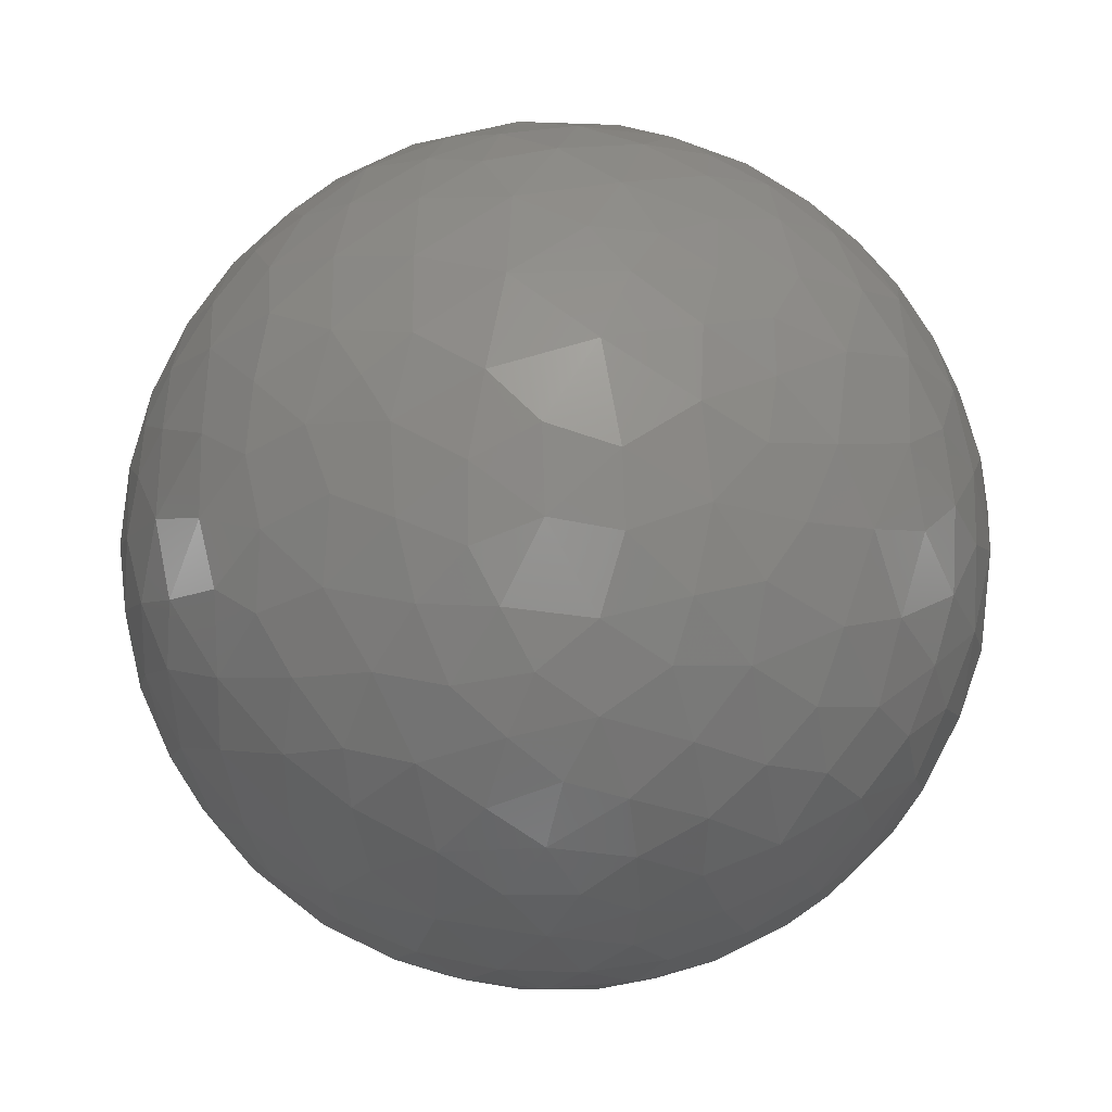
<metadata>
{"format":"stl","ext":"stl","renderer":"f3d","projection":"perspective","resolution":1024,"background":"white","views":[{"elev":65.1,"azim":144.8,"up":"+Y"}]}
</metadata>
<code>
# stl→obj: 406 verts, 808 faces
v 0.06741 0.05599 0.1263
v 0.06579 0.05 0.1245
v 0.06285 0.05397 0.1232
v 0.06084 0.05 0.122
v 0.04197 0.02166 0.1557
v 0.03775 0.02275 0.1527
v 0.0425 0.02099 0.1515
v 0.04066 0.02158 0.1477
v 0.03137 0.04689 0.1267
v 0.03364 0.04072 0.1266
v 0.02848 0.04236 0.1305
v 0.03154 0.03565 0.1312
v 0.0446 0.02142 0.1427
v 0.04096 0.0236 0.139
v 0.04453 0.02369 0.1367
v 0.06815 0.03458 0.1318
v 0.06823 0.03947 0.1286
v 0.07183 0.03896 0.1326
v 0.07123 0.0338 0.1363
v 0.03911 0.02664 0.1347
v 0.04402 0.0647 0.1755
v 0.04287 0.05977 0.1775
v 0.04748 0.0604 0.178
v 0.04971 0.06433 0.1764
v 0.04506 0.02649 0.132
v 0.04981 0.0279 0.1297
v 0.04913 0.02442 0.1344
v 0.04537 0.04934 0.1204
v 0.05 0.05 0.12
v 0.04824 0.04563 0.1204
v 0.05977 0.07162 0.1316
v 0.06325 0.0685 0.1305
v 0.06032 0.06714 0.1276
v 0.06568 0.06433 0.1288
v 0.07885 0.05 0.1418
v 0.07893 0.04387 0.1449
v 0.07722 0.04416 0.1388
v 0.05424 0.02611 0.1324
v 0.05966 0.0295 0.1303
v 0.05448 0.02933 0.1287
v 0.03266 0.05754 0.1267
v 0.03003 0.06111 0.1306
v 0.03422 0.06303 0.1281
v 0.025 0.06612 0.1461
v 0.02491 0.06289 0.1398
v 0.02265 0.06099 0.1444
v 0.03787 0.02348 0.157
v 0.03543 0.02591 0.1604
v 0.03368 0.02512 0.1538
v 0.05216 0.02072 0.1561
v 0.05206 0.02007 0.1501
v 0.05654 0.0208 0.1521
v 0.0475 0.07704 0.1372
v 0.04456 0.07854 0.1425
v 0.05044 0.07906 0.1425
v 0.05307 0.07755 0.1385
v 0.07685 0.05 0.1366
v 0.0202 0.05323 0.1512
v 0.02104 0.05713 0.1468
v 0.02064 0.05289 0.1446
v 0.02013 0.049 0.1473
v 0.06048 0.078 0.1524
v 0.06427 0.07561 0.1564
v 0.06563 0.07556 0.1516
v 0.06757 0.04493 0.1262
v 0.06414 0.0404 0.1253
v 0.02697 0.0379 0.1351
v 0.02948 0.03307 0.1361
v 0.04675 0.02651 0.1684
v 0.04564 0.02339 0.1631
v 0.05164 0.02427 0.1653
v 0.05285 0.0274 0.1695
v 0.02675 0.06581 0.1605
v 0.02693 0.06289 0.1642
v 0.03053 0.06803 0.164
v 0.04801 0.04027 0.1783
v 0.04299 0.04274 0.1783
v 0.04162 0.03851 0.1764
v 0.03377 0.03059 0.1339
v 0.07809 0.04012 0.1537
v 0.07562 0.0362 0.1573
v 0.07619 0.03541 0.1512
v 0.05929 0.0254 0.1356
v 0.03963 0.07412 0.1645
v 0.0341 0.0721 0.1626
v 0.03607 0.07021 0.1672
v 0.06321 0.02831 0.134
v 0.07721 0.04132 0.1592
v 0.07441 0.03781 0.1625
v 0.0572 0.02113 0.1462
v 0.05417 0.06592 0.1751
v 0.0489 0.06866 0.1735
v 0.04362 0.0698 0.1284
v 0.0433 0.06419 0.1244
v 0.03935 0.06694 0.1276
v 0.0615 0.07564 0.1395
v 0.06172 0.07354 0.1356
v 0.05703 0.07533 0.1356
v 0.05657 0.0781 0.1418
v 0.03103 0.06511 0.1323
v 0.03476 0.06777 0.1312
v 0.06353 0.07666 0.1475
v 0.038 0.06714 0.1715
v 0.0434 0.06938 0.1719
v 0.04104 0.07137 0.1691
v 0.04639 0.07234 0.1697
v 0.034 0.05312 0.1752
v 0.03261 0.04875 0.1744
v 0.0388 0.05062 0.1778
v 0.02836 0.06884 0.1412
v 0.02846 0.07054 0.1462
v 0.0515 0.07508 0.1336
v 0.06084 0.02203 0.1495
v 0.07349 0.0648 0.1614
v 0.07678 0.06012 0.159
v 0.0757 0.06413 0.1563
v 0.07188 0.06898 0.1578
v 0.07358 0.06821 0.1535
v 0.06976 0.07231 0.1535
v 0.02797 0.02982 0.1473
v 0.02649 0.03161 0.153
v 0.02455 0.03418 0.1486
v 0.02312 0.03721 0.1537
v 0.06872 0.06994 0.1623
v 0.02983 0.02901 0.1573
v 0.07495 0.05903 0.164
v 0.07187 0.05791 0.1689
v 0.07488 0.05413 0.1662
v 0.04626 0.05872 0.1215
v 0.04147 0.05967 0.1229
v 0.0378 0.06175 0.1252
v 0.05763 0.034 0.1258
v 0.05082 0.03298 0.1253
v 0.03894 0.05594 0.1772
v 0.03813 0.06135 0.1751
v 0.0653 0.0748 0.1429
v 0.06114 0.07703 0.1433
v 0.05833 0.07869 0.1473
v 0.07788 0.06035 0.1539
v 0.07616 0.06468 0.1498
v 0.04932 0.07934 0.1562
v 0.05278 0.07762 0.1614
v 0.05616 0.07866 0.1564
v 0.05429 0.07966 0.1513
v 0.05388 0.02295 0.1376
v 0.06787 0.05954 0.1721
v 0.06808 0.05471 0.1735
v 0.06474 0.07329 0.1618
v 0.06782 0.07273 0.1581
v 0.04909 0.02206 0.1391
v 0.07874 0.05574 0.1564
v 0.06255 0.04531 0.1232
v 0.07036 0.02797 0.1507
v 0.07214 0.03029 0.1454
v 0.07393 0.03192 0.1494
v 0.05807 0.02208 0.1574
v 0.06245 0.02372 0.1574
v 0.06008 0.02416 0.1614
v 0.06516 0.02601 0.1597
v 0.06812 0.02656 0.1453
v 0.07547 0.03481 0.1455
v 0.06285 0.0233 0.1453
v 0.06515 0.02411 0.1497
v 0.07803 0.03954 0.1478
v 0.02164 0.04313 0.143
v 0.02111 0.04789 0.1422
v 0.02254 0.04455 0.1392
v 0.02363 0.03952 0.1402
v 0.05482 0.03793 0.123
v 0.04114 0.02314 0.16
v 0.04614 0.02143 0.1583
v 0.06147 0.0292 0.1683
v 0.05691 0.03058 0.1718
v 0.05683 0.02576 0.1663
v 0.04383 0.03571 0.1244
v 0.04502 0.0404 0.122
v 0.04896 0.03746 0.1228
v 0.03936 0.04014 0.1237
v 0.04173 0.04493 0.1216
v 0.05997 0.0232 0.1409
v 0.02843 0.03109 0.1412
v 0.03232 0.02658 0.1438
v 0.03295 0.02837 0.1381
v 0.03666 0.02514 0.1398
v 0.06509 0.02535 0.142
v 0.02966 0.02804 0.152
v 0.0579 0.06007 0.1229
v 0.05266 0.05983 0.1218
v 0.05647 0.06451 0.1245
v 0.05196 0.06624 0.1249
v 0.04828 0.06308 0.1231
v 0.05706 0.05528 0.1213
v 0.07196 0.03251 0.1606
v 0.07342 0.03179 0.1545
v 0.05136 0.05488 0.1204
v 0.04278 0.07424 0.1339
v 0.04705 0.074 0.1322
v 0.07951 0.04461 0.1504
v 0.05716 0.04439 0.1214
v 0.06005 0.03924 0.1239
v 0.07261 0.06971 0.15
v 0.06892 0.07315 0.1476
v 0.02356 0.06163 0.1581
v 0.02432 0.05679 0.1639
v 0.03855 0.07119 0.1321
v 0.02134 0.05508 0.1573
v 0.06579 0.05 0.1755
v 0.07021 0.05 0.1722
v 0.05351 0.07958 0.1465
v 0.0318 0.02618 0.1488
v 0.03544 0.02385 0.148
v 0.02254 0.05179 0.1619
v 0.05103 0.04189 0.1211
v 0.07441 0.03852 0.1369
v 0.06387 0.03521 0.1279
v 0.02243 0.06176 0.1488
v 0.02148 0.05899 0.1524
v 0.02357 0.06405 0.1521
v 0.05551 0.05 0.1205
v 0.02514 0.06578 0.1557
v 0.03256 0.07315 0.1577
v 0.0282 0.06951 0.1566
v 0.0301 0.0698 0.1606
v 0.05551 0.05 0.1795
v 0.05269 0.04462 0.1794
v 0.05796 0.04595 0.1786
v 0.05 0.05 0.18
v 0.02525 0.05208 0.1668
v 0.0297 0.05325 0.1718
v 0.02858 0.0584 0.1693
v 0.02674 0.04913 0.1311
v 0.03345 0.05763 0.1738
v 0.03364 0.06226 0.172
v 0.0248 0.04359 0.135
v 0.02323 0.04865 0.1365
v 0.07807 0.06023 0.1473
v 0.07551 0.06426 0.1432
v 0.06766 0.02881 0.1618
v 0.06988 0.02872 0.1572
v 0.07699 0.05954 0.141
v 0.03916 0.0768 0.142
v 0.04134 0.07853 0.1467
v 0.03676 0.07653 0.1454
v 0.04742 0.07987 0.149
v 0.04295 0.07909 0.152
v 0.07897 0.05498 0.144
v 0.07131 0.04364 0.1701
v 0.07394 0.05 0.1681
v 0.07539 0.04372 0.1647
v 0.0667 0.02557 0.1549
v 0.02701 0.04263 0.1678
v 0.03148 0.04326 0.1726
v 0.02761 0.0481 0.1699
v 0.05464 0.07302 0.1313
v 0.02769 0.05645 0.131
v 0.03104 0.05212 0.1268
v 0.03052 0.07267 0.1526
v 0.02651 0.06861 0.1514
v 0.06769 0.06658 0.1323
v 0.06484 0.07062 0.134
v 0.02089 0.04848 0.1571
v 0.02433 0.05308 0.1348
v 0.02363 0.04663 0.1639
v 0.04997 0.02213 0.1611
v 0.04682 0.02036 0.1533
v 0.04643 0.02027 0.1481
v 0.07389 0.06367 0.1381
v 0.05463 0.06953 0.1723
v 0.05812 0.0674 0.173
v 0.03175 0.03029 0.1634
v 0.07297 0.06876 0.1455
v 0.06928 0.07153 0.1419
v 0.06123 0.06306 0.1254
v 0.04112 0.05414 0.1216
v 0.03737 0.05693 0.1237
v 0.03513 0.05159 0.124
v 0.06084 0.05 0.178
v 0.05242 0.07253 0.1697
v 0.0561 0.07483 0.1657
v 0.04948 0.0755 0.1658
v 0.04431 0.07454 0.1663
v 0.05378 0.06025 0.1779
v 0.04229 0.07667 0.1386
v 0.03759 0.04411 0.1767
v 0.04213 0.04712 0.1788
v 0.05449 0.05546 0.1792
v 0.05944 0.05832 0.1772
v 0.0394 0.07781 0.1538
v 0.04298 0.07843 0.1565
v 0.02213 0.05708 0.1414
v 0.04011 0.02898 0.169
v 0.03563 0.02889 0.1658
v 0.04063 0.0256 0.1647
v 0.04143 0.02897 0.1304
v 0.03691 0.0312 0.1306
v 0.05877 0.06328 0.1754
v 0.03604 0.03779 0.1736
v 0.04085 0.0324 0.1275
v 0.03963 0.04908 0.1219
v 0.06719 0.03032 0.1353
v 0.06428 0.02651 0.138
v 0.06467 0.03124 0.1318
v 0.07769 0.04589 0.1608
v 0.07896 0.04508 0.1561
v 0.07885 0.05 0.1582
v 0.06316 0.03433 0.1719
v 0.06713 0.03148 0.1662
v 0.06862 0.03697 0.1696
v 0.07125 0.03534 0.1653
v 0.06332 0.02707 0.164
v 0.06678 0.06428 0.1704
v 0.06234 0.06653 0.1718
v 0.06352 0.06178 0.1741
v 0.03085 0.03858 0.1701
v 0.04575 0.0514 0.1797
v 0.05106 0.05272 0.1799
v 0.0495 0.05628 0.1793
v 0.04389 0.05557 0.1788
v 0.04657 0.03487 0.1757
v 0.05306 0.03646 0.1766
v 0.02535 0.03697 0.1611
v 0.02246 0.04211 0.1589
v 0.07021 0.05 0.1278
v 0.02593 0.03363 0.1573
v 0.02812 0.03274 0.1611
v 0.03797 0.07422 0.137
v 0.03261 0.07 0.1359
v 0.03333 0.07365 0.1421
v 0.04568 0.03098 0.1272
v 0.02017 0.04754 0.1521
v 0.02059 0.04471 0.1474
v 0.02233 0.05271 0.1387
v 0.02441 0.05783 0.1364
v 0.02706 0.03886 0.1658
v 0.06613 0.07236 0.1382
v 0.06982 0.06816 0.1367
v 0.04649 0.04594 0.1795
v 0.05955 0.0764 0.1606
v 0.06123 0.07307 0.1655
v 0.03817 0.02323 0.1434
v 0.05079 0.03093 0.1731
v 0.04552 0.03043 0.1723
v 0.04057 0.03366 0.1733
v 0.0716 0.04479 0.1298
v 0.07642 0.03876 0.1413
v 0.05133 0.02071 0.1436
v 0.07474 0.04447 0.134
v 0.07145 0.0535 0.1707
v 0.07238 0.06193 0.166
v 0.07394 0.05 0.1319
v 0.06494 0.06045 0.1262
v 0.06884 0.06019 0.129
v 0.02722 0.06188 0.1345
v 0.02878 0.06654 0.1367
v 0.06204 0.05812 0.1237
v 0.07259 0.05625 0.1313
v 0.06586 0.04 0.1734
v 0.07255 0.03931 0.1666
v 0.02505 0.03457 0.1437
v 0.06982 0.06561 0.1662
v 0.05763 0.04074 0.1775
v 0.06487 0.06926 0.1676
v 0.07987 0.05 0.1472
v 0.07457 0.0591 0.1354
v 0.07106 0.06279 0.1329
v 0.05031 0.07148 0.1291
v 0.05551 0.06934 0.1277
v 0.03439 0.03289 0.1691
v 0.02927 0.03469 0.1654
v 0.07987 0.05 0.1528
v 0.02094 0.04308 0.1528
v 0.0247 0.04176 0.1639
v 0.04518 0.07724 0.1616
v 0.06938 0.02907 0.1407
v 0.03704 0.03587 0.1269
v 0.0727 0.06711 0.1404
v 0.07677 0.05432 0.1372
v 0.03284 0.0745 0.1477
v 0.07685 0.05 0.1634
v 0.0644 0.05754 0.1752
v 0.07727 0.05476 0.1616
v 0.03619 0.04489 0.1239
v 0.05889 0.07104 0.1694
v 0.07951 0.05536 0.1508
v 0.02211 0.03931 0.1472
v 0.02638 0.03517 0.1389
v 0.04566 0.05439 0.1206
v 0.04748 0.0675 0.1258
v 0.03857 0.07625 0.159
v 0.03504 0.07577 0.1535
v 0.06995 0.06164 0.1691
v 0.05578 0.02164 0.1421
v 0.06179 0.02264 0.1535
v 0.05832 0.03551 0.1749
v 0.06261 0.04428 0.1766
v 0.05484 0.02281 0.1617
v 0.0671 0.04461 0.1741
v 0.03788 0.07744 0.1499
v 0.03176 0.06509 0.1684
v 0.06181 0.03863 0.1751
v 0.07326 0.03347 0.1407
v 0.06313 0.05402 0.1767
v 0.05852 0.05345 0.1786
v 0.06005 0.07755 0.1563
v 0.05484 0.03327 0.1744
v 0.05354 0.04023 0.1781
f 1 2 3
f 3 2 4
f 5 6 7
f 7 6 8
f 9 10 11
f 11 10 12
f 13 14 15
f 16 17 18
f 16 18 19
f 15 14 20
f 21 22 23
f 21 23 24
f 25 26 27
f 28 29 30
f 31 32 33
f 33 32 34
f 35 36 37
f 27 26 38
f 39 38 40
f 41 42 43
f 44 45 46
f 47 48 49
f 50 51 52
f 53 54 55
f 53 55 56
f 35 37 57
f 58 59 60
f 61 58 60
f 62 63 64
f 65 17 66
f 67 12 68
f 69 70 71
f 69 71 72
f 73 74 75
f 76 77 78
f 68 12 79
f 80 81 82
f 39 83 38
f 84 85 86
f 86 85 75
f 39 87 83
f 81 88 89
f 52 51 90
f 91 92 24
f 93 94 95
f 96 97 98
f 96 98 99
f 100 101 43
f 100 43 42
f 62 64 102
f 103 104 105
f 105 104 106
f 107 108 109
f 110 45 44
f 110 44 111
f 56 98 112
f 52 90 113
f 114 115 116
f 117 116 118
f 117 118 119
f 120 121 122
f 122 121 123
f 114 116 117
f 114 117 124
f 125 49 48
f 126 127 128
f 129 130 94
f 94 130 131
f 39 40 132
f 132 40 133
f 134 22 135
f 102 136 137
f 102 137 138
f 139 140 116
f 116 140 118
f 141 142 143
f 141 143 144
f 38 145 27
f 127 146 147
f 148 124 149
f 27 145 150
f 115 151 139
f 65 66 152
f 153 154 155
f 65 152 2
f 156 157 158
f 158 157 159
f 153 160 154
f 155 154 161
f 162 160 163
f 162 163 113
f 6 47 49
f 164 82 161
f 165 166 167
f 165 167 168
f 169 132 133
f 170 5 171
f 172 173 174
f 174 173 72
f 175 176 177
f 175 178 176
f 178 179 176
f 162 90 180
f 181 182 120
f 182 183 184
f 181 183 182
f 185 162 180
f 186 49 125
f 187 188 189
f 190 189 188
f 191 190 188
f 188 187 192
f 81 193 194
f 188 192 195
f 196 53 197
f 197 53 112
f 164 36 198
f 164 198 80
f 169 199 200
f 162 113 90
f 201 202 119
f 203 204 74
f 43 101 95
f 95 101 205
f 203 206 204
f 147 207 208
f 138 99 209
f 209 99 55
f 186 210 49
f 49 210 211
f 206 212 204
f 177 176 213
f 18 214 19
f 200 66 215
f 216 217 218
f 218 217 203
f 219 195 192
f 218 203 220
f 193 81 89
f 221 222 223
f 224 225 226
f 225 224 227
f 221 223 85
f 228 229 230
f 231 9 11
f 232 230 229
f 233 135 103
f 232 135 233
f 230 232 233
f 234 235 231
f 231 11 234
f 80 82 164
f 180 145 83
f 236 237 140
f 193 238 239
f 236 240 237
f 4 219 192
f 54 241 242
f 242 241 243
f 244 54 242
f 244 242 245
f 246 240 236
f 208 247 248
f 248 247 249
f 239 159 250
f 239 238 159
f 251 252 253
f 98 31 254
f 231 255 256
f 257 258 222
f 222 258 220
f 259 32 260
f 222 220 73
f 98 254 112
f 200 215 132
f 253 252 108
f 58 261 206
f 199 219 4
f 255 231 262
f 157 250 159
f 229 107 232
f 134 135 232
f 107 134 232
f 263 251 253
f 169 200 132
f 171 50 264
f 265 266 51
f 267 237 240
f 256 255 41
f 255 42 41
f 268 91 269
f 48 270 125
f 271 202 201
f 136 202 272
f 272 202 271
f 33 34 273
f 274 275 130
f 275 276 41
f 224 226 277
f 276 275 274
f 278 279 280
f 106 280 281
f 280 106 278
f 55 54 244
f 24 23 282
f 283 54 53
f 144 244 141
f 109 284 285
f 285 284 77
f 54 283 241
f 286 287 282
f 288 289 245
f 244 245 141
f 289 141 245
f 217 59 58
f 59 46 290
f 216 59 217
f 291 292 293
f 46 59 216
f 294 20 295
f 218 220 258
f 282 287 296
f 297 78 284
f 298 294 295
f 299 28 179
f 109 108 284
f 20 79 295
f 28 30 179
f 130 129 274
f 78 77 284
f 195 219 29
f 297 284 252
f 87 300 301
f 300 87 302
f 303 304 305
f 306 307 308
f 306 172 307
f 308 307 309
f 310 307 172
f 311 312 313
f 297 252 314
f 312 296 313
f 263 253 228
f 315 316 317
f 315 317 318
f 237 271 140
f 118 201 119
f 140 271 201
f 99 56 55
f 112 53 56
f 21 24 92
f 21 92 104
f 76 319 320
f 140 201 118
f 321 322 123
f 323 65 2
f 321 324 325
f 325 324 125
f 326 327 328
f 328 327 110
f 326 328 241
f 241 328 243
f 298 175 329
f 58 61 330
f 330 61 331
f 6 5 47
f 332 333 262
f 25 329 26
f 332 262 235
f 300 16 19
f 217 58 206
f 133 26 329
f 40 26 133
f 105 84 86
f 334 314 251
f 260 335 336
f 285 337 315
f 109 285 315
f 337 285 77
f 252 251 314
f 203 217 206
f 59 290 60
f 14 184 20
f 338 142 279
f 142 280 279
f 79 20 183
f 279 339 338
f 169 177 213
f 184 14 340
f 20 184 183
f 88 304 303
f 166 61 60
f 166 332 235
f 209 55 244
f 60 332 166
f 209 144 138
f 144 209 244
f 320 319 341
f 239 194 193
f 342 319 343
f 342 341 319
f 344 17 65
f 164 161 345
f 143 142 338
f 18 17 344
f 90 51 346
f 347 18 344
f 323 344 65
f 128 127 348
f 128 348 248
f 126 114 349
f 347 350 57
f 347 57 37
f 351 352 1
f 353 333 45
f 354 353 45
f 290 45 333
f 45 290 46
f 249 88 303
f 38 26 40
f 351 1 355
f 356 1 352
f 194 239 153
f 1 356 323
f 239 250 153
f 326 205 327
f 326 196 205
f 247 357 308
f 308 357 306
f 247 308 358
f 353 100 42
f 98 56 99
f 96 99 137
f 257 222 221
f 120 359 181
f 80 88 81
f 351 34 352
f 351 355 273
f 196 93 205
f 89 358 309
f 210 186 120
f 186 121 120
f 2 1 323
f 349 114 360
f 361 226 225
f 34 351 273
f 167 234 168
f 346 150 145
f 311 360 362
f 362 312 311
f 198 36 363
f 36 345 37
f 274 28 299
f 267 240 364
f 109 318 134
f 103 21 104
f 21 103 135
f 354 45 110
f 345 36 164
f 36 35 363
f 70 69 293
f 267 365 336
f 219 213 30
f 77 76 337
f 337 76 225
f 69 291 293
f 366 254 367
f 254 366 112
f 213 219 199
f 254 31 367
f 170 70 293
f 344 350 347
f 368 343 297
f 314 368 297
f 314 369 368
f 350 344 323
f 167 166 235
f 234 167 235
f 13 150 346
f 25 20 294
f 260 31 97
f 97 31 98
f 260 32 31
f 250 163 153
f 25 15 20
f 80 198 304
f 305 304 370
f 330 371 261
f 38 83 145
f 80 304 88
f 131 95 94
f 198 370 304
f 212 261 263
f 261 322 263
f 263 322 372
f 122 359 120
f 189 33 273
f 367 189 190
f 33 189 367
f 346 266 13
f 371 322 261
f 133 175 177
f 68 79 183
f 335 136 272
f 136 335 96
f 169 133 177
f 171 70 170
f 171 264 70
f 34 32 259
f 34 259 365
f 58 330 261
f 373 84 281
f 281 84 105
f 213 199 169
f 371 330 331
f 319 78 343
f 78 319 76
f 374 154 160
f 185 374 160
f 301 374 185
f 295 12 375
f 9 231 256
f 51 266 346
f 375 298 295
f 376 237 267
f 186 125 121
f 202 136 102
f 340 211 182
f 240 377 364
f 378 111 257
f 111 258 257
f 30 29 219
f 88 249 89
f 30 213 176
f 377 240 246
f 375 12 10
f 249 247 358
f 249 379 248
f 21 135 22
f 138 144 62
f 99 138 137
f 138 62 102
f 57 377 35
f 35 377 246
f 307 193 309
f 375 10 178
f 146 311 313
f 380 146 313
f 75 223 73
f 74 204 230
f 204 228 230
f 381 115 126
f 114 126 115
f 223 222 73
f 223 75 85
f 276 382 9
f 382 10 9
f 290 333 332
f 268 269 383
f 30 176 179
f 358 308 309
f 339 279 383
f 383 269 312
f 66 17 215
f 268 383 278
f 278 383 279
f 261 212 206
f 119 63 149
f 270 325 125
f 215 39 132
f 139 151 384
f 139 384 236
f 236 140 139
f 269 296 312
f 326 283 196
f 283 53 196
f 385 123 371
f 371 331 385
f 123 385 122
f 321 325 369
f 296 269 91
f 168 67 386
f 382 179 178
f 29 28 387
f 178 10 382
f 68 386 67
f 190 191 388
f 388 191 94
f 168 234 67
f 271 237 376
f 376 272 271
f 181 359 386
f 362 124 148
f 325 270 369
f 302 87 39
f 149 63 148
f 100 327 101
f 327 100 354
f 327 205 101
f 327 354 110
f 115 381 151
f 381 305 151
f 301 300 374
f 347 214 18
f 37 214 347
f 63 338 148
f 29 387 195
f 172 174 310
f 129 387 274
f 215 17 16
f 309 193 89
f 297 343 78
f 84 373 389
f 85 84 389
f 389 373 289
f 123 322 371
f 265 171 5
f 274 299 276
f 300 19 374
f 257 390 378
f 130 275 131
f 257 221 390
f 142 141 373
f 373 141 289
f 349 360 391
f 144 143 62
f 301 83 87
f 180 83 301
f 349 127 126
f 281 105 106
f 350 323 356
f 392 180 90
f 198 363 370
f 127 349 391
f 142 373 280
f 372 251 263
f 228 212 263
f 340 14 13
f 340 13 8
f 203 74 73
f 392 346 145
f 153 163 160
f 163 250 393
f 8 13 266
f 341 342 69
f 369 334 321
f 334 372 321
f 321 372 322
f 13 15 150
f 238 193 307
f 307 310 238
f 238 310 159
f 79 12 295
f 306 173 172
f 173 306 394
f 364 377 356
f 292 270 48
f 350 377 57
f 61 166 331
f 96 335 97
f 387 28 274
f 15 27 150
f 377 350 356
f 131 41 43
f 131 275 41
f 277 226 395
f 207 277 395
f 303 379 249
f 396 264 50
f 384 151 370
f 370 151 305
f 247 208 397
f 208 207 397
f 251 372 334
f 384 370 363
f 318 23 22
f 318 22 134
f 229 108 107
f 109 134 107
f 95 131 43
f 314 334 369
f 170 293 48
f 346 392 90
f 89 249 358
f 293 292 48
f 359 385 168
f 231 235 262
f 168 386 359
f 243 378 398
f 398 378 390
f 253 229 228
f 399 230 233
f 230 399 74
f 367 31 33
f 356 352 365
f 352 34 365
f 382 299 179
f 242 398 245
f 343 291 342
f 399 75 74
f 27 15 25
f 245 398 288
f 105 86 103
f 229 253 108
f 208 348 147
f 71 70 264
f 71 264 396
f 68 183 181
f 181 386 68
f 361 395 226
f 389 289 288
f 288 390 389
f 221 389 390
f 97 335 260
f 339 362 148
f 180 301 185
f 399 86 75
f 86 399 103
f 310 174 158
f 174 396 158
f 159 310 158
f 124 362 360
f 122 385 359
f 124 360 114
f 71 396 174
f 399 233 103
f 368 292 291
f 8 211 340
f 357 395 400
f 400 395 361
f 343 368 291
f 380 147 146
f 348 127 147
f 348 208 248
f 158 396 156
f 50 156 396
f 160 162 185
f 246 363 35
f 364 365 267
f 398 242 243
f 152 4 2
f 292 368 270
f 173 341 72
f 212 228 204
f 133 329 175
f 364 356 365
f 368 369 270
f 374 19 401
f 378 243 328
f 111 378 328
f 340 182 184
f 401 19 214
f 236 384 246
f 302 215 16
f 384 363 246
f 393 156 52
f 156 50 52
f 335 272 336
f 336 272 376
f 96 137 136
f 393 157 156
f 401 214 345
f 52 113 393
f 280 373 281
f 374 401 154
f 338 339 148
f 401 161 154
f 401 345 161
f 315 227 316
f 227 315 337
f 71 174 72
f 92 268 278
f 60 290 332
f 393 250 157
f 355 187 273
f 187 355 192
f 216 44 46
f 341 69 72
f 111 44 258
f 268 92 91
f 139 116 115
f 365 259 336
f 205 93 95
f 256 276 9
f 211 210 182
f 191 129 94
f 113 163 393
f 4 152 199
f 276 256 41
f 299 382 276
f 190 366 367
f 11 12 67
f 11 67 234
f 286 316 224
f 316 227 224
f 7 266 265
f 211 8 6
f 394 400 361
f 294 298 329
f 357 400 306
f 400 394 306
f 129 188 195
f 227 337 225
f 188 129 191
f 283 326 241
f 388 93 366
f 93 388 94
f 190 388 366
f 402 277 207
f 402 380 287
f 180 392 145
f 203 73 220
f 380 313 287
f 313 296 287
f 120 182 210
f 25 294 329
f 214 37 345
f 267 336 376
f 353 354 100
f 5 7 265
f 187 189 273
f 318 317 23
f 286 317 316
f 147 380 402
f 147 402 207
f 196 197 93
f 366 197 112
f 197 366 93
f 109 315 318
f 266 7 8
f 260 336 259
f 252 284 108
f 389 221 85
f 403 224 277
f 342 291 69
f 403 287 286
f 224 403 286
f 262 333 255
f 305 381 379
f 298 375 175
f 286 282 317
f 317 282 23
f 216 218 44
f 218 258 44
f 111 328 110
f 296 91 282
f 91 24 282
f 375 178 175
f 165 385 331
f 361 320 394
f 106 92 278
f 104 92 106
f 300 302 16
f 324 121 125
f 6 49 211
f 397 395 357
f 247 397 357
f 402 403 277
f 402 287 403
f 288 398 390
f 395 397 207
f 194 155 82
f 379 128 248
f 155 194 153
f 155 161 82
f 126 128 381
f 128 379 381
f 215 302 39
f 143 404 62
f 166 165 331
f 200 199 152
f 63 404 338
f 385 165 168
f 404 63 62
f 387 129 195
f 362 383 312
f 149 117 119
f 117 149 124
f 173 405 341
f 320 405 394
f 405 320 341
f 171 265 50
f 405 173 394
f 265 51 50
f 255 353 42
f 353 255 333
f 383 362 339
f 3 192 355
f 225 406 361
f 320 406 76
f 406 320 361
f 406 225 76
f 202 64 119
f 324 321 123
f 404 143 338
f 391 311 146
f 379 303 305
f 1 3 355
f 192 3 4
f 311 391 360
f 48 47 170
f 127 391 146
f 47 5 170
f 121 324 123
f 64 202 102
f 64 63 119
f 66 200 152
f 81 194 82

</code>
